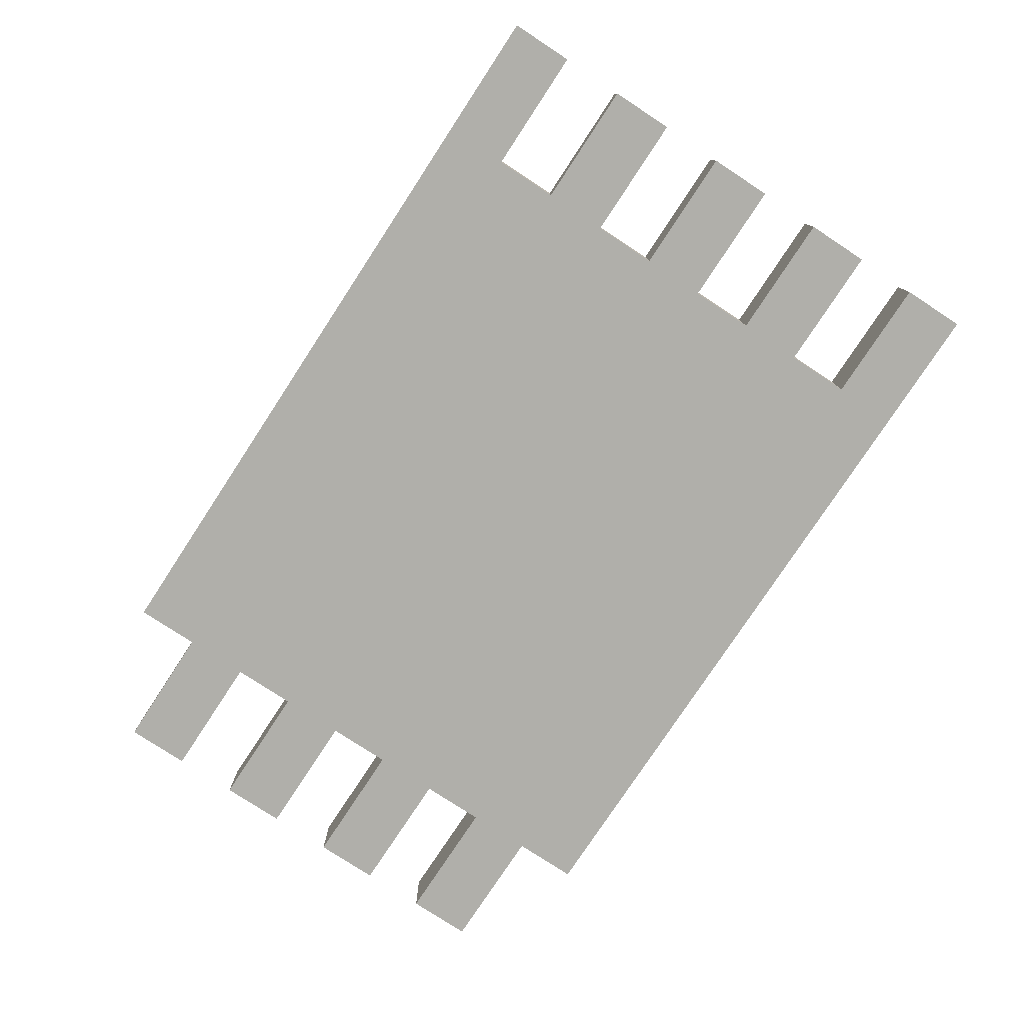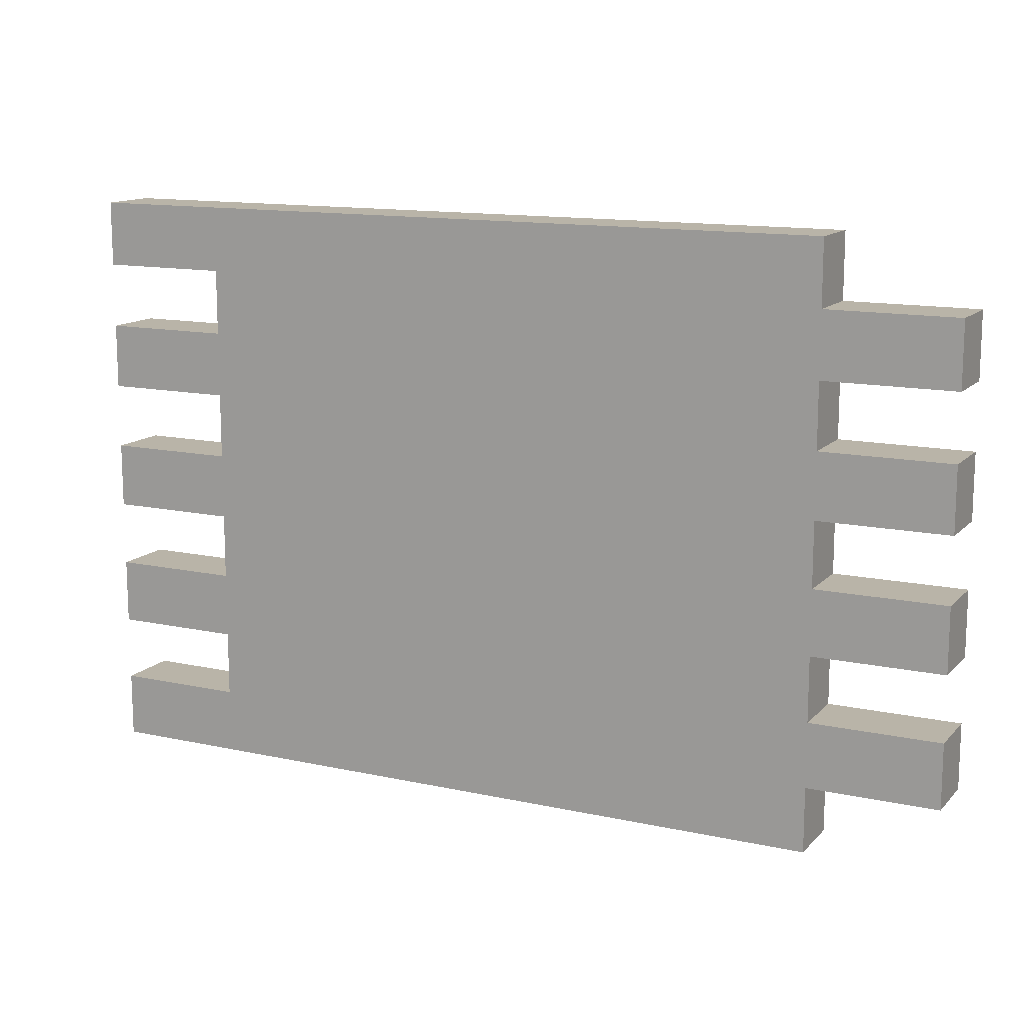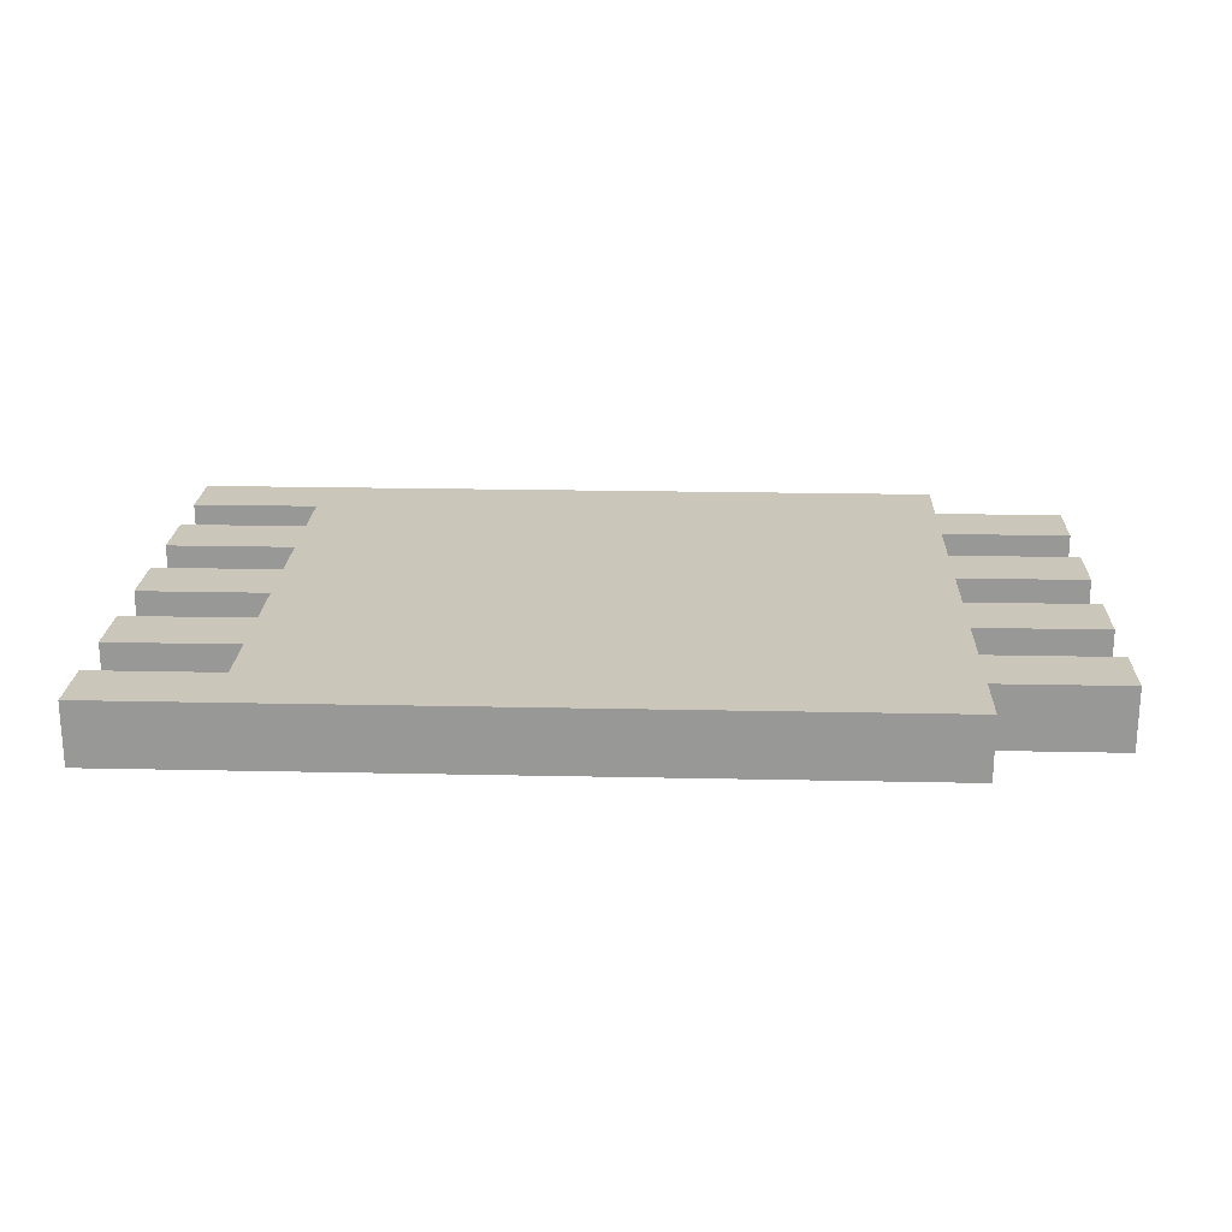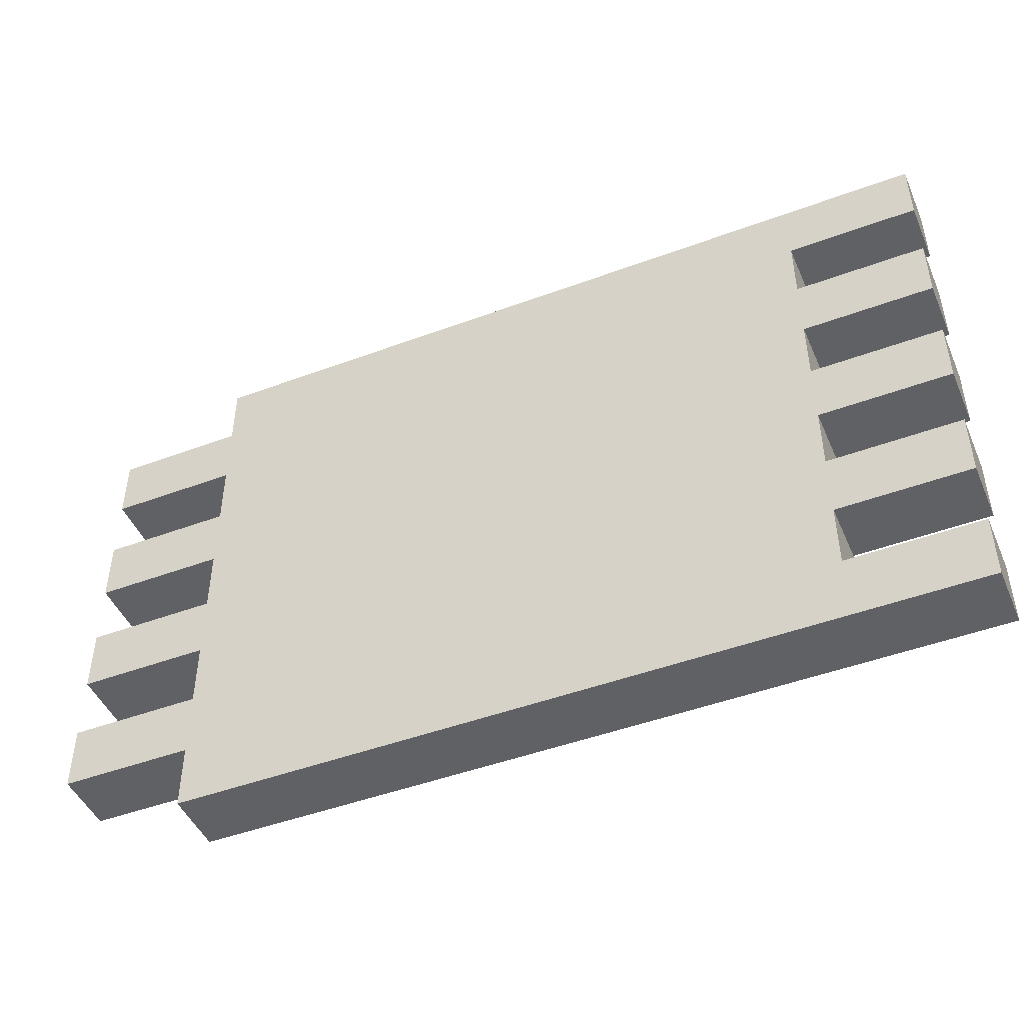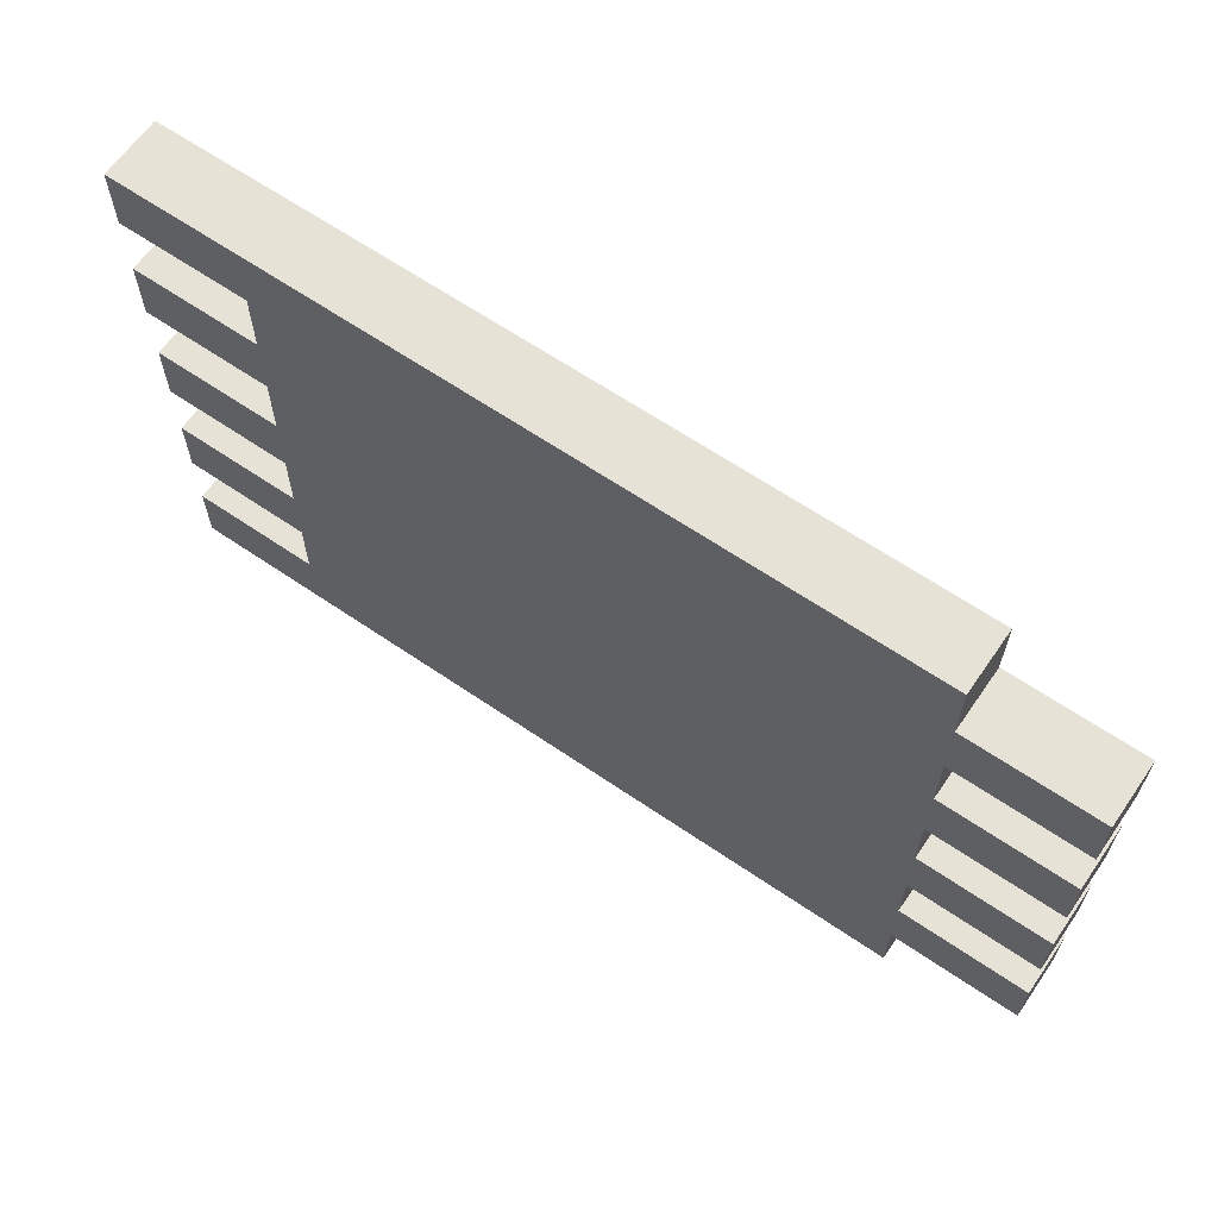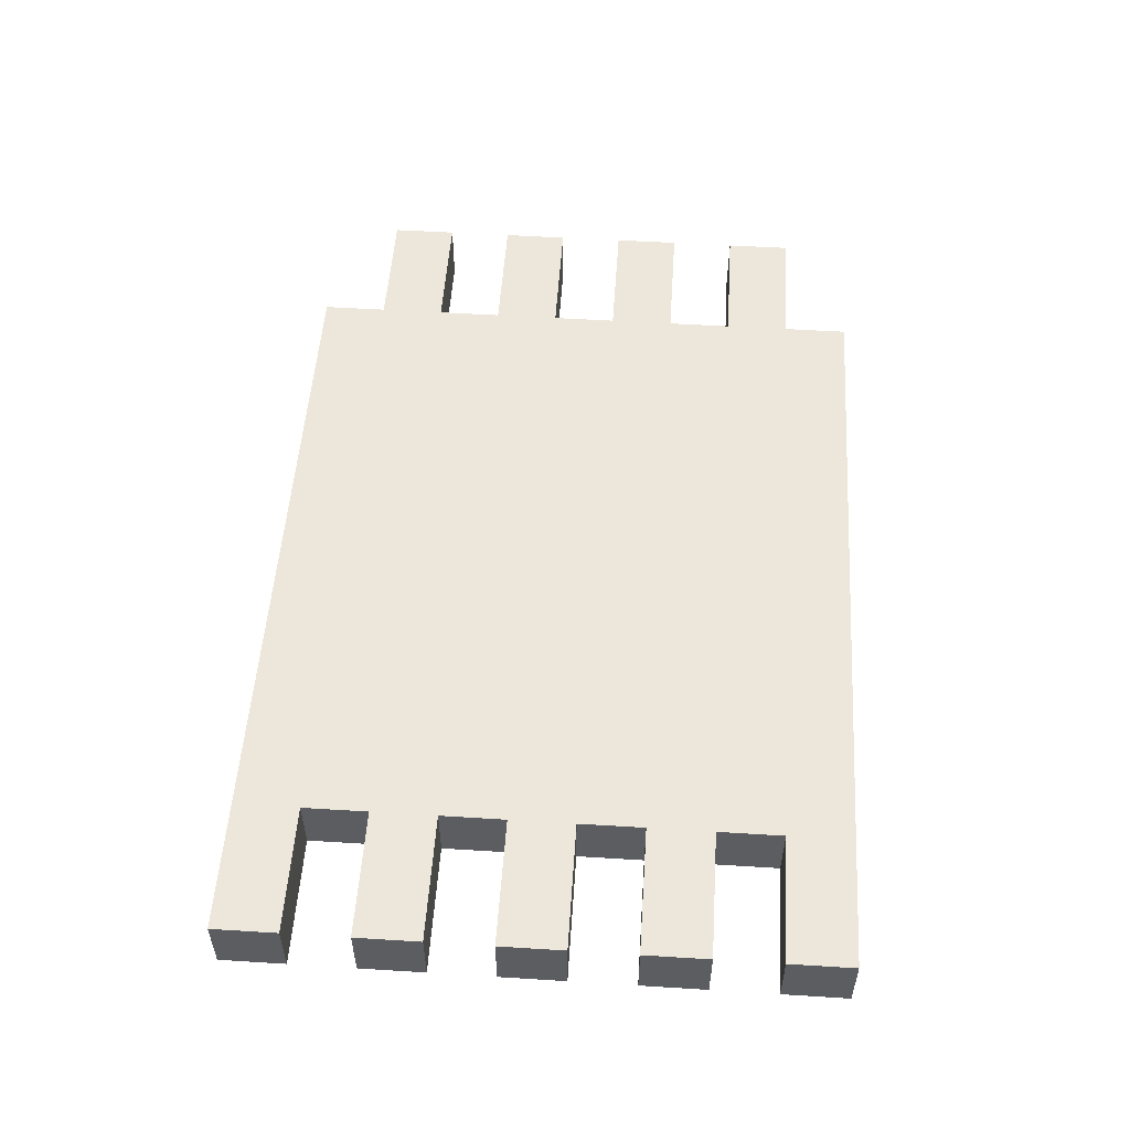
<metadata>
{"format":"obj","ext":"obj","renderer":"f3d","projection":"perspective","resolution":1024,"background":"white","views":[{"elev":-78.0,"azim":-123.3,"up":"+Z"},{"elev":13.3,"azim":26.4,"up":"+Y"},{"elev":21.2,"azim":2.2,"up":"+Z"},{"elev":-46.8,"azim":-157.1,"up":"+Y"},{"elev":63.9,"azim":34.6,"up":"+Y"},{"elev":52.9,"azim":-86.2,"up":"+Z"}]}
</metadata>
<code>
v  14.45 0.3042 -0.0308
v  84.34 0.3042 -0.0308
v  84.34 7.293 -0.0308
v  14.45 7.293 -0.0308
v  84.34 14.28 -0.0308
v  14.45 14.28 -0.0308
v  84.34 21.27 -0.0308
v  14.45 21.27 -0.0308
v  84.34 28.26 -0.0308
v  14.45 28.26 -0.0308
v  84.34 35.25 -0.0307
v  14.45 35.25 -0.0307
v  84.34 42.24 -0.0307
v  14.45 42.24 -0.0307
v  84.34 49.22 -0.0307
v  14.45 49.22 -0.0307
v  84.34 56.21 -0.0307
v  14.45 56.21 -0.0307
v  84.34 63.2 -0.0307
v  14.45 63.2 -0.0307
v  14.45 0.3042 -6.74
v  14.45 7.293 -6.74
v  84.34 7.293 -6.74
v  84.34 0.3042 -6.74
v  14.45 14.28 -6.74
v  84.34 14.28 -6.74
v  14.45 21.27 -6.74
v  84.34 21.27 -6.74
v  14.45 28.26 -6.74
v  84.34 28.26 -6.74
v  14.45 35.25 -6.74
v  84.34 35.25 -6.74
v  14.45 42.24 -6.74
v  84.34 42.24 -6.74
v  14.45 49.22 -6.74
v  84.34 49.22 -6.74
v  14.45 56.21 -6.74
v  84.34 56.21 -6.74
v  14.45 63.2 -6.74
v  84.34 63.2 -6.74
v  98.31 7.293 -0.0308
v  98.31 7.293 -6.74
v  98.31 14.28 -6.74
v  98.31 14.28 -0.0308
v  98.31 21.27 -0.0308
v  98.31 21.27 -6.74
v  98.31 28.26 -6.74
v  98.31 28.26 -0.0308
v  98.31 35.25 -0.0307
v  98.31 35.25 -6.74
v  98.31 42.24 -6.74
v  98.31 42.24 -0.0307
v  98.31 49.22 -0.0307
v  98.31 49.22 -6.74
v  98.31 56.21 -6.74
v  98.31 56.21 -0.0307
v  0.4734 63.2 -0.0307
v  0.4734 63.2 -6.74
v  0.4734 56.21 -6.74
v  0.4734 56.21 -0.0307
v  0.4734 49.22 -0.0307
v  0.4734 49.22 -6.74
v  0.4734 42.24 -6.74
v  0.4734 42.24 -0.0307
v  0.4734 35.25 -0.0307
v  0.4734 35.25 -6.74
v  0.4734 28.26 -6.74
v  0.4734 28.26 -0.0308
v  0.4734 21.27 -0.0308
v  0.4734 21.27 -6.74
v  0.4734 14.28 -6.74
v  0.4734 14.28 -0.0308
v  0.4734 7.293 -0.0308
v  0.4734 7.293 -6.74
v  0.4734 0.3042 -6.74
v  0.4734 0.3042 -0.0308
g LowPolyWall
f 1 2 3 4
f 4 3 5 6
f 6 5 7 8
f 8 7 9 10
f 10 9 11 12
f 12 11 13 14
f 14 13 15 16
f 16 15 17 18
f 18 17 19 20
f 21 22 23 24
f 22 25 26 23
f 25 27 28 26
f 27 29 30 28
f 29 31 32 30
f 31 33 34 32
f 33 35 36 34
f 35 37 38 36
f 37 39 40 38
f 1 21 24 2
f 2 24 23 3
f 41 42 43 44
f 5 26 28 7
f 45 46 47 48
f 9 30 32 11
f 49 50 51 52
f 13 34 36 15
f 53 54 55 56
f 17 38 40 19
f 19 40 39 20
f 57 58 59 60
f 18 37 35 16
f 61 62 63 64
f 14 33 31 12
f 65 66 67 68
f 10 29 27 8
f 69 70 71 72
f 6 25 22 4
f 73 74 75 76
f 5 3 41 44
f 3 23 42 41
f 23 26 43 42
f 26 5 44 43
f 9 7 45 48
f 7 28 46 45
f 28 30 47 46
f 30 9 48 47
f 13 11 49 52
f 11 32 50 49
f 32 34 51 50
f 34 13 52 51
f 17 15 53 56
f 15 36 54 53
f 36 38 55 54
f 38 17 56 55
f 18 20 57 60
f 20 39 58 57
f 39 37 59 58
f 37 18 60 59
f 14 16 61 64
f 16 35 62 61
f 35 33 63 62
f 33 14 64 63
f 10 12 65 68
f 12 31 66 65
f 31 29 67 66
f 29 10 68 67
f 6 8 69 72
f 8 27 70 69
f 27 25 71 70
f 25 6 72 71
f 1 4 73 76
f 4 22 74 73
f 22 21 75 74
f 21 1 76 75

</code>
